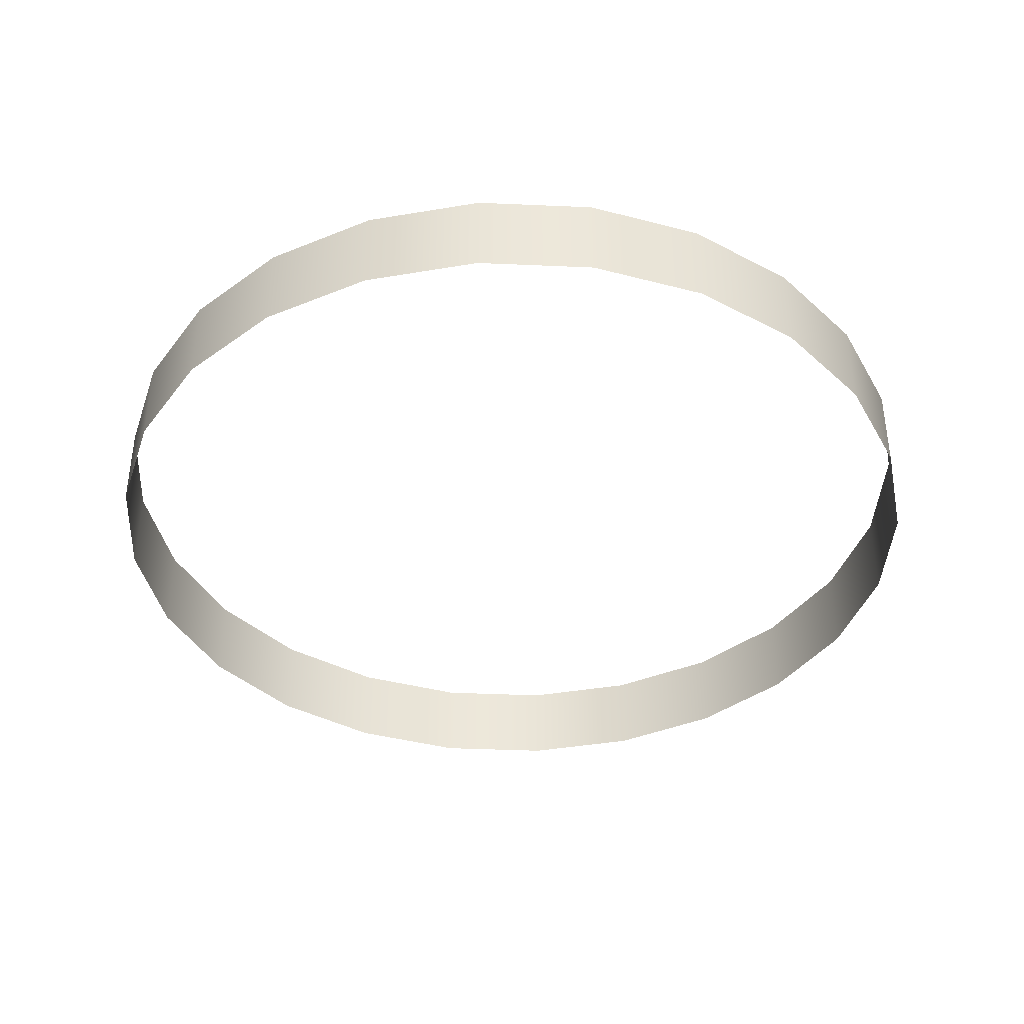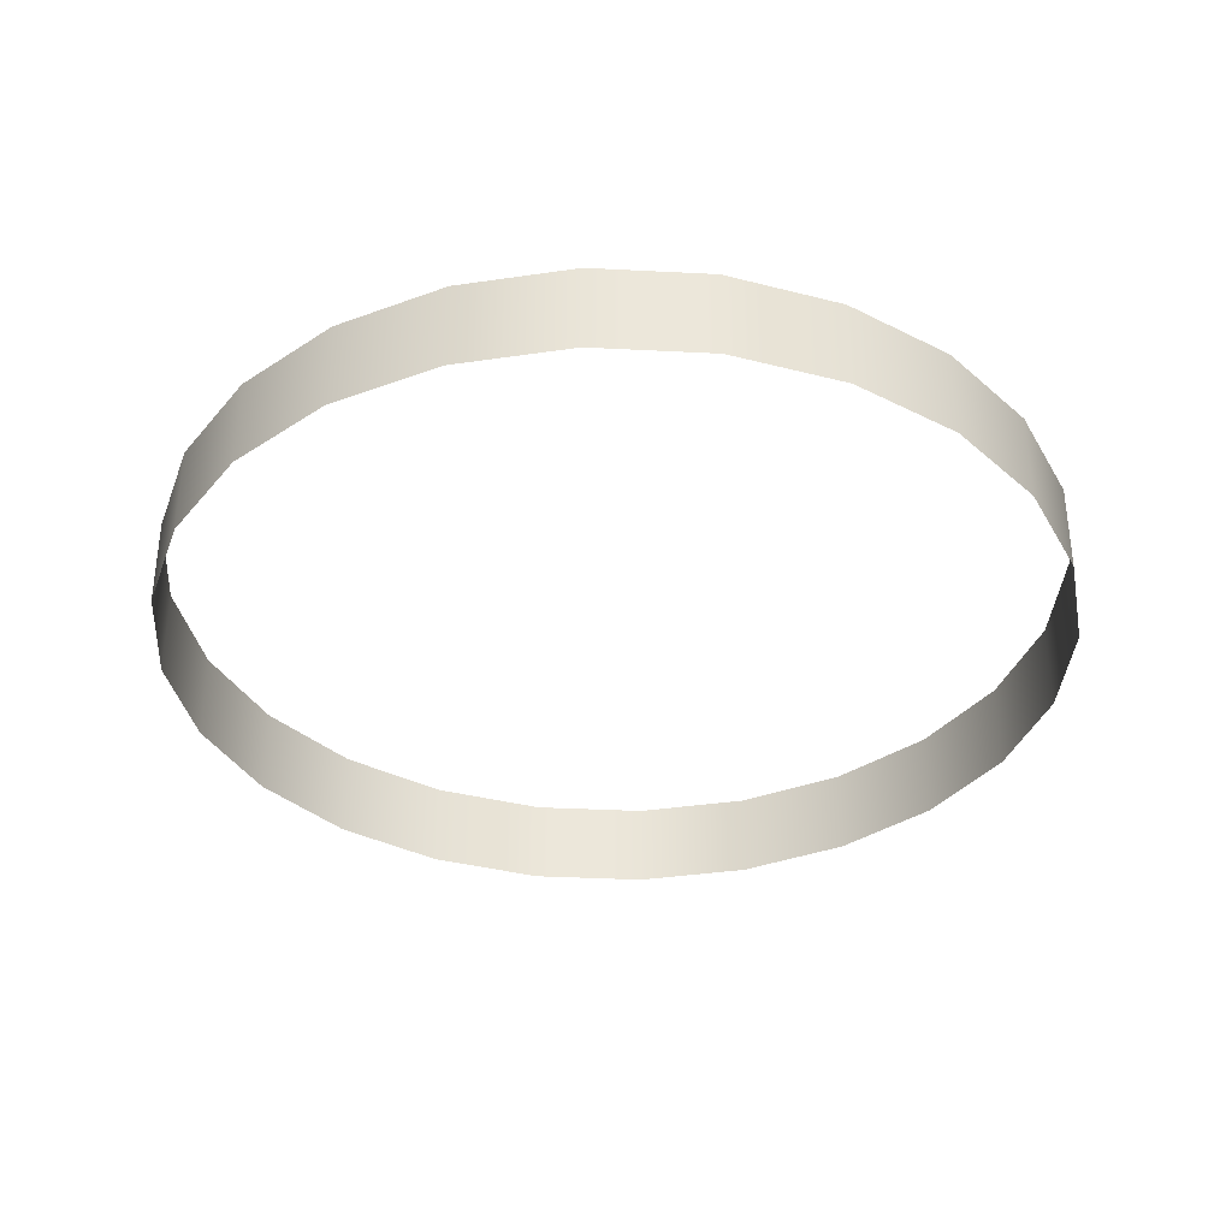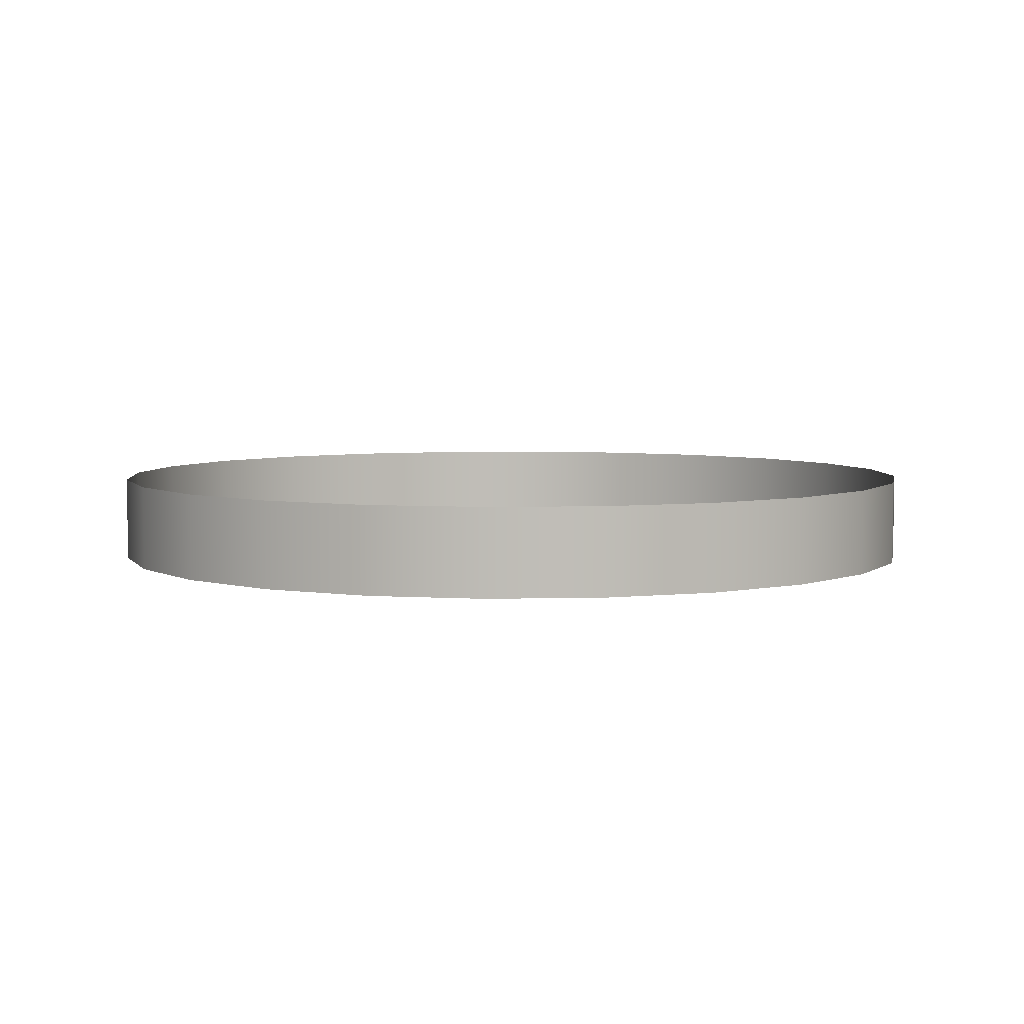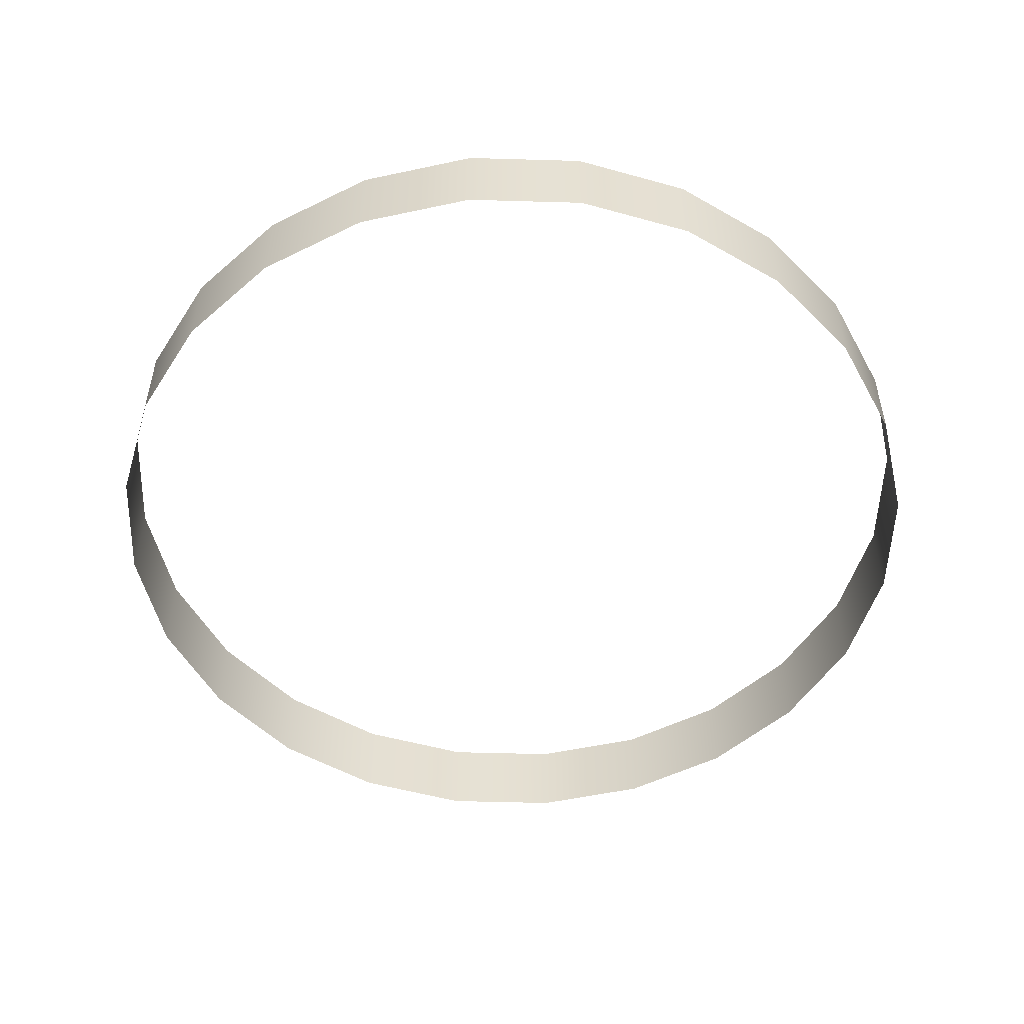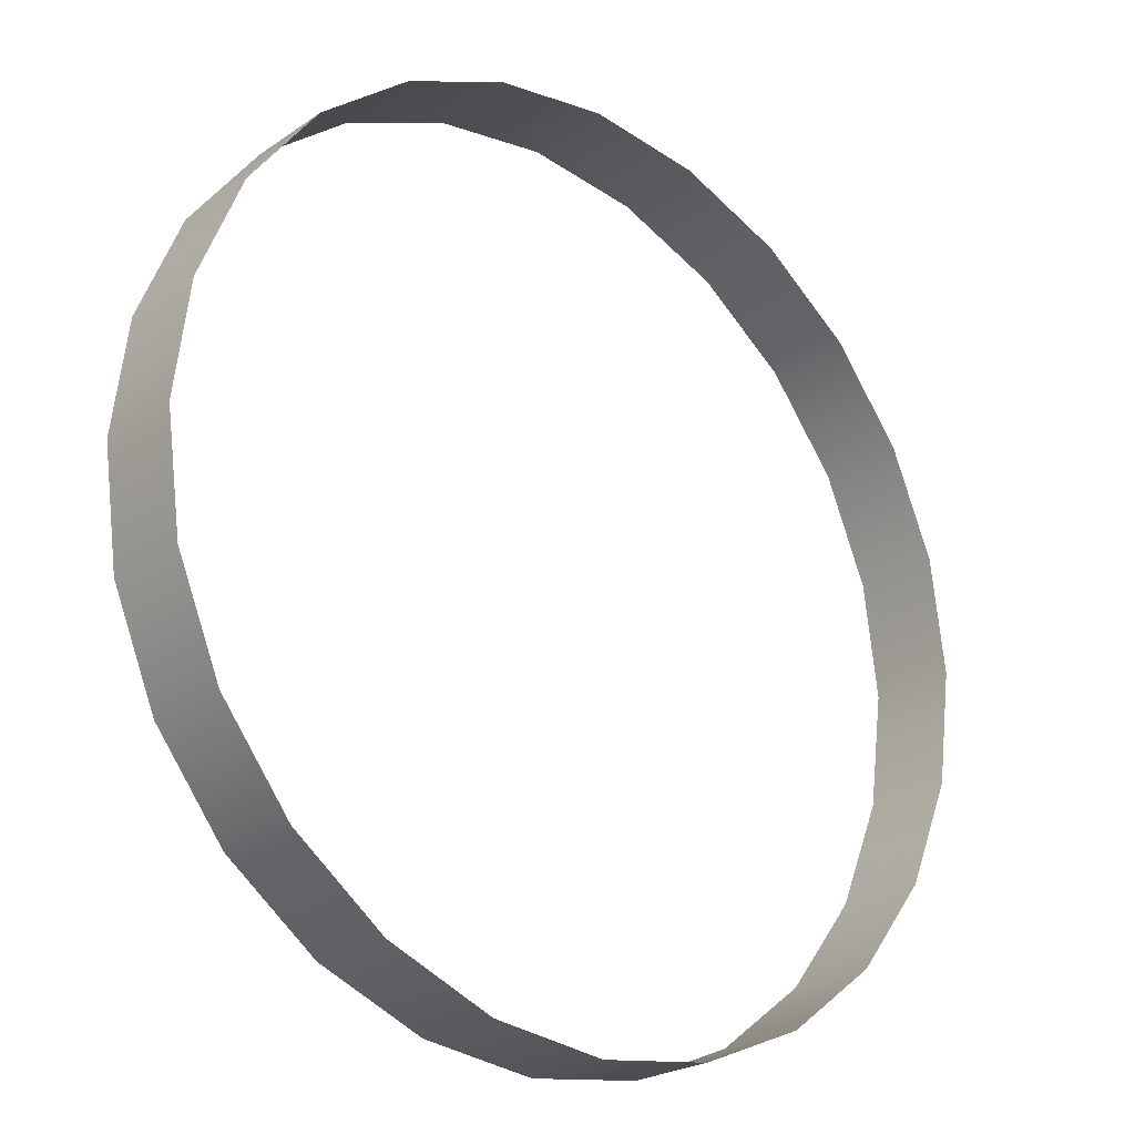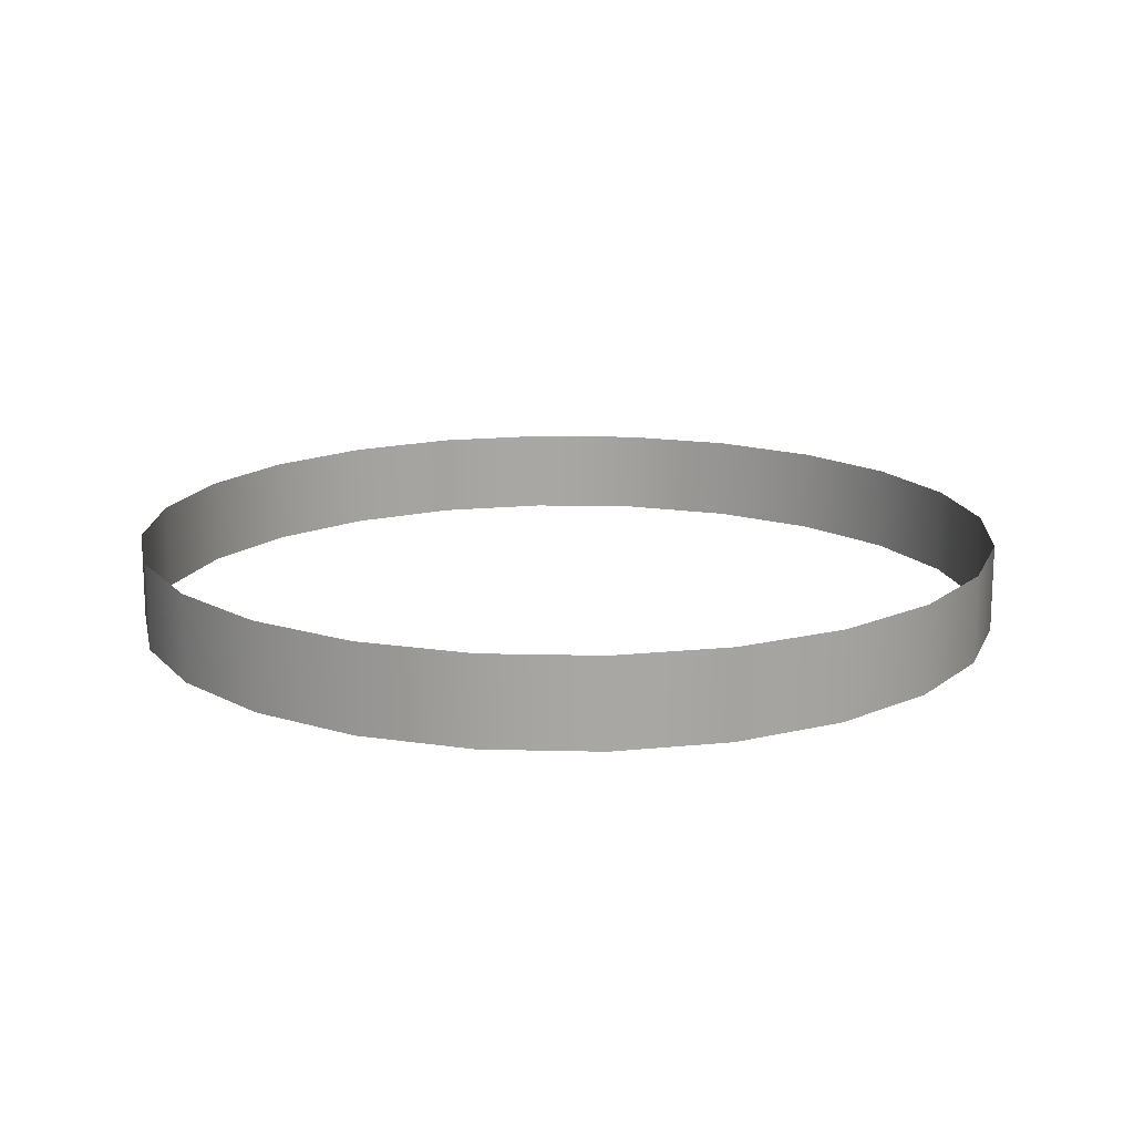
<metadata>
{"format":"obj","ext":"obj","renderer":"f3d","projection":"perspective","resolution":1024,"background":"white","views":[{"elev":-39.6,"azim":154.4,"up":"+Z"},{"elev":-35.4,"azim":-26.4,"up":"+Z"},{"elev":5.1,"azim":3.5,"up":"+Z"},{"elev":-51.9,"azim":125.7,"up":"+Z"},{"elev":-23.2,"azim":-41.0,"up":"+Y"},{"elev":15.7,"azim":70.4,"up":"+Z"}]}
</metadata>
<code>
o mesh67/mesh67-geometry/material_1/component_9#mesh67-geometry
v 0.2937 0.8475 -0.02064
v 0.2964 0.8472 -0.01859
v 0.2937 0.8475 -0.01859
v 0.2937 0.8475 -0.01859
v 0.2964 0.8472 -0.01859
v 0.2937 0.8475 -0.02064
v 0.2964 0.8472 -0.02064
v 0.2989 0.8461 -0.01859
v 0.2964 0.8472 -0.01859
v 0.2964 0.8472 -0.01859
v 0.2989 0.8461 -0.01859
v 0.2964 0.8472 -0.02064
v 0.2886 0.8461 -0.02064
v 0.2911 0.8472 -0.01859
v 0.2886 0.8461 -0.01859
v 0.2886 0.8461 -0.01859
v 0.2911 0.8472 -0.01859
v 0.2886 0.8461 -0.02064
v 0.2911 0.8472 -0.02064
v 0.2937 0.8475 -0.01859
v 0.2911 0.8472 -0.01859
v 0.2911 0.8472 -0.01859
v 0.2937 0.8475 -0.01859
v 0.2911 0.8472 -0.02064
v 0.2989 0.8461 -0.02064
v 0.301 0.8445 -0.01859
v 0.2989 0.8461 -0.01859
v 0.2989 0.8461 -0.01859
v 0.301 0.8445 -0.01859
v 0.2989 0.8461 -0.02064
v 0.2865 0.8445 -0.02064
v 0.2886 0.8461 -0.01859
v 0.2865 0.8445 -0.01859
v 0.2865 0.8445 -0.01859
v 0.2886 0.8461 -0.01859
v 0.2865 0.8445 -0.02064
v 0.2835 0.8373 -0.01859
v 0.2838 0.8399 -0.02064
v 0.2838 0.8399 -0.01859
v 0.2838 0.8399 -0.01859
v 0.2838 0.8399 -0.02064
v 0.2835 0.8373 -0.01859
v 0.2838 0.8399 -0.01859
v 0.2849 0.8424 -0.02064
v 0.2849 0.8424 -0.01859
v 0.2849 0.8424 -0.01859
v 0.2849 0.8424 -0.02064
v 0.2838 0.8399 -0.01859
v 0.301 0.8445 -0.01859
v 0.3026 0.8424 -0.02064
v 0.3026 0.8424 -0.01859
v 0.3026 0.8424 -0.01859
v 0.3026 0.8424 -0.02064
v 0.301 0.8445 -0.01859
v 0.3036 0.8399 -0.01859
v 0.304 0.8373 -0.02064
v 0.304 0.8373 -0.01859
v 0.304 0.8373 -0.01859
v 0.304 0.8373 -0.02064
v 0.3036 0.8399 -0.01859
v 0.2964 0.8472 -0.01859
v 0.2937 0.8475 -0.02064
v 0.2964 0.8472 -0.02064
v 0.2964 0.8472 -0.02064
v 0.2937 0.8475 -0.02064
v 0.2964 0.8472 -0.01859
v 0.2937 0.8475 -0.01859
v 0.2911 0.8472 -0.02064
v 0.2937 0.8475 -0.02064
v 0.2937 0.8475 -0.02064
v 0.2911 0.8472 -0.02064
v 0.2937 0.8475 -0.01859
v 0.2989 0.8461 -0.01859
v 0.2964 0.8472 -0.02064
v 0.2989 0.8461 -0.02064
v 0.2989 0.8461 -0.02064
v 0.2964 0.8472 -0.02064
v 0.2989 0.8461 -0.01859
v 0.2911 0.8472 -0.01859
v 0.2886 0.8461 -0.02064
v 0.2911 0.8472 -0.02064
v 0.2911 0.8472 -0.02064
v 0.2886 0.8461 -0.02064
v 0.2911 0.8472 -0.01859
v 0.2886 0.8461 -0.01859
v 0.2865 0.8445 -0.02064
v 0.2886 0.8461 -0.02064
v 0.2886 0.8461 -0.02064
v 0.2865 0.8445 -0.02064
v 0.2886 0.8461 -0.01859
v 0.301 0.8445 -0.01859
v 0.2989 0.8461 -0.02064
v 0.301 0.8445 -0.02064
v 0.301 0.8445 -0.02064
v 0.2989 0.8461 -0.02064
v 0.301 0.8445 -0.01859
v 0.2849 0.8424 -0.01859
v 0.2865 0.8445 -0.02064
v 0.2865 0.8445 -0.01859
v 0.2865 0.8445 -0.01859
v 0.2865 0.8445 -0.02064
v 0.2849 0.8424 -0.01859
v 0.2838 0.8399 -0.02064
v 0.2835 0.8373 -0.01859
v 0.2835 0.8373 -0.02064
v 0.2835 0.8373 -0.02064
v 0.2835 0.8373 -0.01859
v 0.2838 0.8399 -0.02064
v 0.2849 0.8424 -0.02064
v 0.2838 0.8399 -0.01859
v 0.2838 0.8399 -0.02064
v 0.2838 0.8399 -0.02064
v 0.2838 0.8399 -0.01859
v 0.2849 0.8424 -0.02064
v 0.2865 0.8445 -0.02064
v 0.2849 0.8424 -0.01859
v 0.2849 0.8424 -0.02064
v 0.2849 0.8424 -0.02064
v 0.2849 0.8424 -0.01859
v 0.2865 0.8445 -0.02064
v 0.3026 0.8424 -0.02064
v 0.301 0.8445 -0.01859
v 0.301 0.8445 -0.02064
v 0.301 0.8445 -0.02064
v 0.301 0.8445 -0.01859
v 0.3026 0.8424 -0.02064
v 0.3036 0.8399 -0.02064
v 0.3026 0.8424 -0.01859
v 0.3026 0.8424 -0.02064
v 0.3026 0.8424 -0.02064
v 0.3026 0.8424 -0.01859
v 0.3036 0.8399 -0.02064
v 0.3026 0.8424 -0.01859
v 0.3036 0.8399 -0.02064
v 0.3036 0.8399 -0.01859
v 0.3036 0.8399 -0.01859
v 0.3036 0.8399 -0.02064
v 0.3026 0.8424 -0.01859
v 0.304 0.8373 -0.02064
v 0.3036 0.8399 -0.01859
v 0.3036 0.8399 -0.02064
v 0.3036 0.8399 -0.02064
v 0.3036 0.8399 -0.01859
v 0.304 0.8373 -0.02064
v 0.3036 0.8346 -0.02064
v 0.304 0.8373 -0.01859
v 0.304 0.8373 -0.02064
v 0.304 0.8373 -0.02064
v 0.304 0.8373 -0.01859
v 0.3036 0.8346 -0.02064
v 0.2838 0.8346 -0.01859
v 0.2835 0.8373 -0.02064
v 0.2835 0.8373 -0.01859
v 0.2835 0.8373 -0.01859
v 0.2835 0.8373 -0.02064
v 0.2838 0.8346 -0.01859
v 0.304 0.8373 -0.01859
v 0.3036 0.8346 -0.02064
v 0.3036 0.8346 -0.01859
v 0.3036 0.8346 -0.01859
v 0.3036 0.8346 -0.02064
v 0.304 0.8373 -0.01859
v 0.2835 0.8373 -0.02064
v 0.2838 0.8346 -0.01859
v 0.2838 0.8346 -0.02064
v 0.2838 0.8346 -0.02064
v 0.2838 0.8346 -0.01859
v 0.2835 0.8373 -0.02064
v 0.3026 0.8321 -0.02064
v 0.3036 0.8346 -0.01859
v 0.3036 0.8346 -0.02064
v 0.3036 0.8346 -0.02064
v 0.3036 0.8346 -0.01859
v 0.3026 0.8321 -0.02064
v 0.3036 0.8346 -0.01859
v 0.3026 0.8321 -0.02064
v 0.3026 0.8321 -0.01859
v 0.3026 0.8321 -0.01859
v 0.3026 0.8321 -0.02064
v 0.3036 0.8346 -0.01859
v 0.2849 0.8321 -0.01859
v 0.2838 0.8346 -0.02064
v 0.2838 0.8346 -0.01859
v 0.2838 0.8346 -0.01859
v 0.2838 0.8346 -0.02064
v 0.2849 0.8321 -0.01859
v 0.2937 0.827 -0.01859
v 0.2964 0.8274 -0.02064
v 0.2937 0.827 -0.02064
v 0.2937 0.827 -0.02064
v 0.2964 0.8274 -0.02064
v 0.2937 0.827 -0.01859
v 0.2964 0.8274 -0.01859
v 0.2989 0.8284 -0.02064
v 0.2964 0.8274 -0.02064
v 0.2964 0.8274 -0.02064
v 0.2989 0.8284 -0.02064
v 0.2964 0.8274 -0.01859
v 0.2911 0.8274 -0.01859
v 0.2937 0.827 -0.02064
v 0.2911 0.8274 -0.02064
v 0.2911 0.8274 -0.02064
v 0.2937 0.827 -0.02064
v 0.2911 0.8274 -0.01859
v 0.2989 0.8284 -0.01859
v 0.301 0.83 -0.02064
v 0.2989 0.8284 -0.02064
v 0.2989 0.8284 -0.02064
v 0.301 0.83 -0.02064
v 0.2989 0.8284 -0.01859
v 0.2886 0.8284 -0.01859
v 0.2911 0.8274 -0.02064
v 0.2886 0.8284 -0.02064
v 0.2886 0.8284 -0.02064
v 0.2911 0.8274 -0.02064
v 0.2886 0.8284 -0.01859
v 0.2865 0.83 -0.01859
v 0.2886 0.8284 -0.02064
v 0.2865 0.83 -0.02064
v 0.2865 0.83 -0.02064
v 0.2886 0.8284 -0.02064
v 0.2865 0.83 -0.01859
v 0.301 0.83 -0.02064
v 0.3026 0.8321 -0.01859
v 0.3026 0.8321 -0.02064
v 0.3026 0.8321 -0.02064
v 0.3026 0.8321 -0.01859
v 0.301 0.83 -0.02064
v 0.2838 0.8346 -0.02064
v 0.2849 0.8321 -0.01859
v 0.2849 0.8321 -0.02064
v 0.2849 0.8321 -0.02064
v 0.2849 0.8321 -0.01859
v 0.2838 0.8346 -0.02064
v 0.2849 0.8321 -0.02064
v 0.2865 0.83 -0.01859
v 0.2865 0.83 -0.02064
v 0.2865 0.83 -0.02064
v 0.2865 0.83 -0.01859
v 0.2849 0.8321 -0.02064
v 0.3026 0.8321 -0.01859
v 0.301 0.83 -0.02064
v 0.301 0.83 -0.01859
v 0.301 0.83 -0.01859
v 0.301 0.83 -0.02064
v 0.3026 0.8321 -0.01859
v 0.2865 0.83 -0.01859
v 0.2849 0.8321 -0.02064
v 0.2849 0.8321 -0.01859
v 0.2849 0.8321 -0.01859
v 0.2849 0.8321 -0.02064
v 0.2865 0.83 -0.01859
v 0.2964 0.8274 -0.02064
v 0.2937 0.827 -0.01859
v 0.2964 0.8274 -0.01859
v 0.2964 0.8274 -0.01859
v 0.2937 0.827 -0.01859
v 0.2964 0.8274 -0.02064
v 0.2937 0.827 -0.02064
v 0.2911 0.8274 -0.01859
v 0.2937 0.827 -0.01859
v 0.2937 0.827 -0.01859
v 0.2911 0.8274 -0.01859
v 0.2937 0.827 -0.02064
v 0.2989 0.8284 -0.02064
v 0.2964 0.8274 -0.01859
v 0.2989 0.8284 -0.01859
v 0.2989 0.8284 -0.01859
v 0.2964 0.8274 -0.01859
v 0.2989 0.8284 -0.02064
v 0.2911 0.8274 -0.02064
v 0.2886 0.8284 -0.01859
v 0.2911 0.8274 -0.01859
v 0.2911 0.8274 -0.01859
v 0.2886 0.8284 -0.01859
v 0.2911 0.8274 -0.02064
v 0.301 0.83 -0.02064
v 0.2989 0.8284 -0.01859
v 0.301 0.83 -0.01859
v 0.301 0.83 -0.01859
v 0.2989 0.8284 -0.01859
v 0.301 0.83 -0.02064
v 0.2886 0.8284 -0.02064
v 0.2865 0.83 -0.01859
v 0.2886 0.8284 -0.01859
v 0.2886 0.8284 -0.01859
v 0.2865 0.83 -0.01859
v 0.2886 0.8284 -0.02064
f 1 2 3
f 4 5 6
f 7 8 9
f 10 11 12
f 13 14 15
f 16 17 18
f 19 20 21
f 22 23 24
f 25 26 27
f 28 29 30
f 31 32 33
f 34 35 36
f 37 38 39
f 40 41 42
f 43 44 45
f 46 47 48
f 49 50 51
f 52 53 54
f 55 56 57
f 58 59 60
f 61 62 63
f 64 65 66
f 67 68 69
f 70 71 72
f 73 74 75
f 76 77 78
f 79 80 81
f 82 83 84
f 85 86 87
f 88 89 90
f 91 92 93
f 94 95 96
f 97 98 99
f 100 101 102
f 103 104 105
f 106 107 108
f 109 110 111
f 112 113 114
f 115 116 117
f 118 119 120
f 121 122 123
f 124 125 126
f 127 128 129
f 130 131 132
f 133 134 135
f 136 137 138
f 139 140 141
f 142 143 144
f 145 146 147
f 148 149 150
f 151 152 153
f 154 155 156
f 157 158 159
f 160 161 162
f 163 164 165
f 166 167 168
f 169 170 171
f 172 173 174
f 175 176 177
f 178 179 180
f 181 182 183
f 184 185 186
f 187 188 189
f 190 191 192
f 193 194 195
f 196 197 198
f 199 200 201
f 202 203 204
f 205 206 207
f 208 209 210
f 211 212 213
f 214 215 216
f 217 218 219
f 220 221 222
f 223 224 225
f 226 227 228
f 229 230 231
f 232 233 234
f 235 236 237
f 238 239 240
f 241 242 243
f 244 245 246
f 247 248 249
f 250 251 252
f 253 254 255
f 256 257 258
f 259 260 261
f 262 263 264
f 265 266 267
f 268 269 270
f 271 272 273
f 274 275 276
f 277 278 279
f 280 281 282
f 283 284 285
f 286 287 288

</code>
